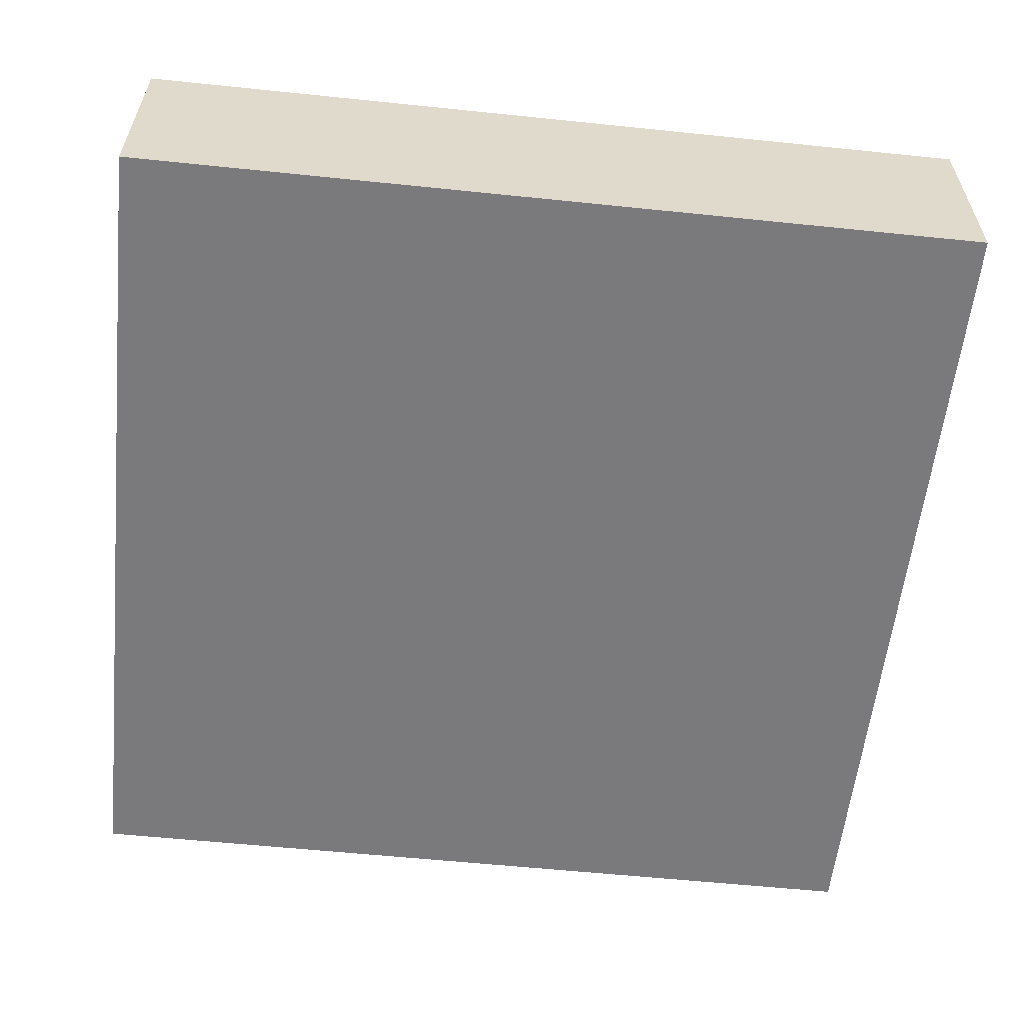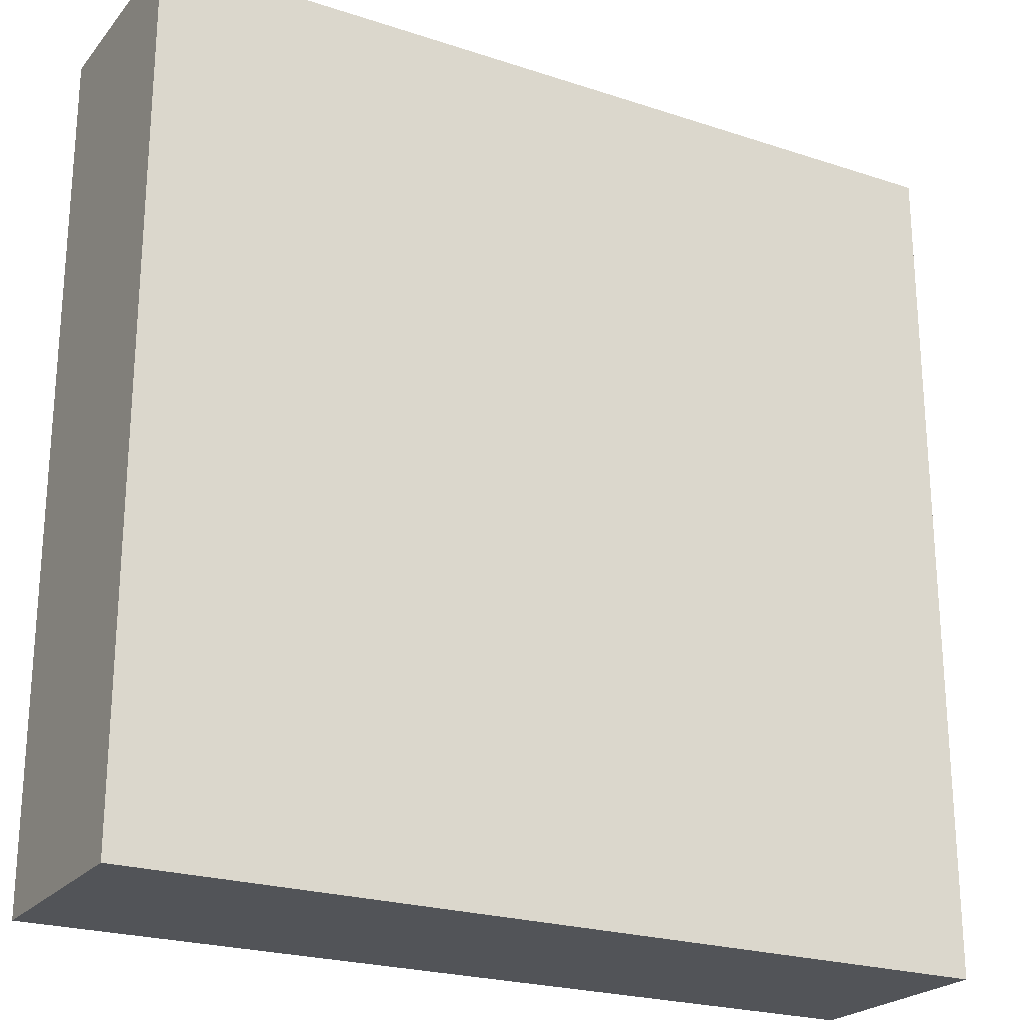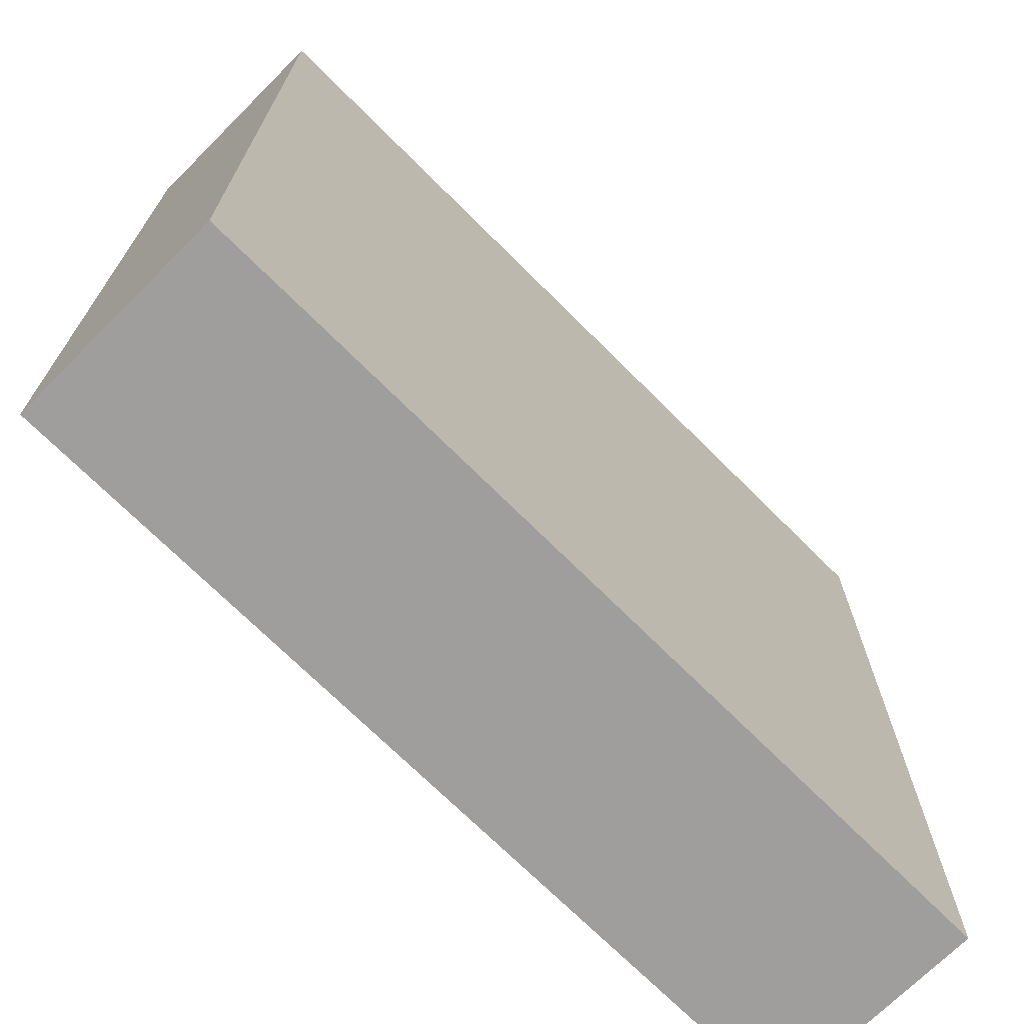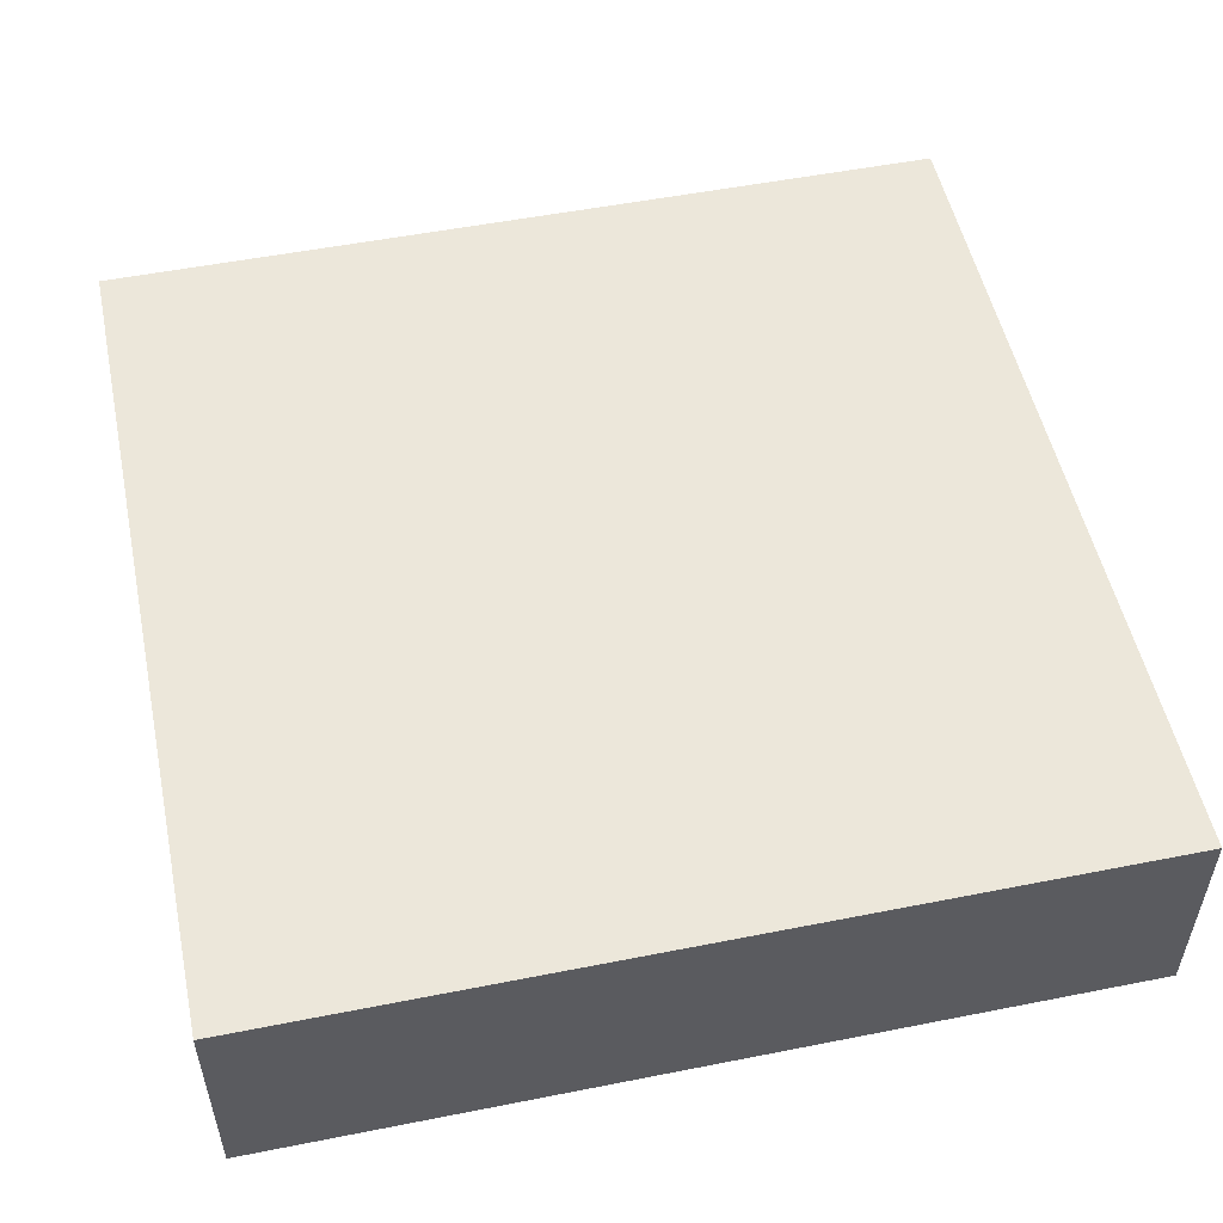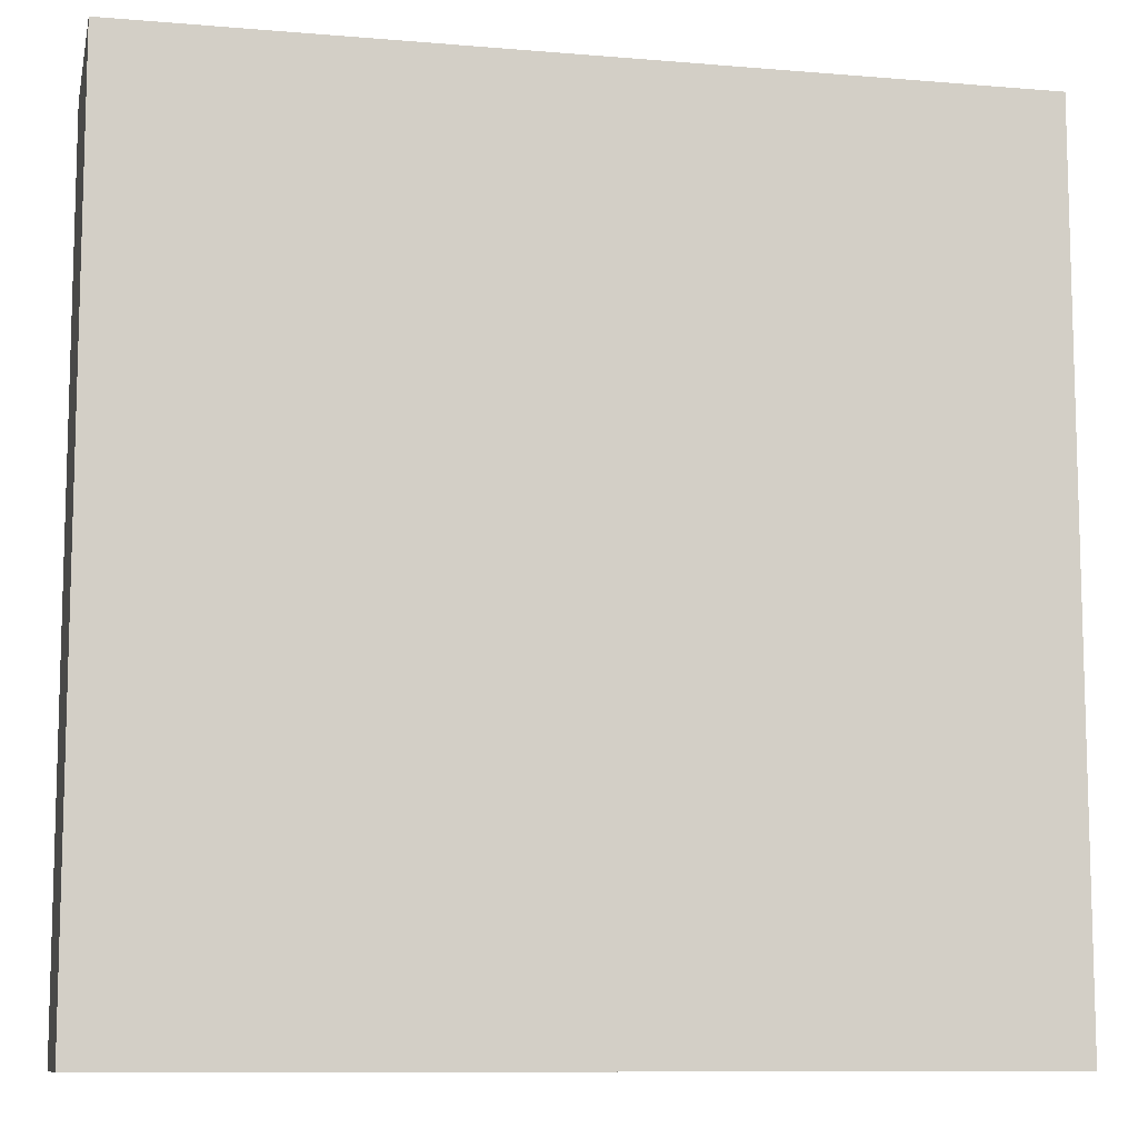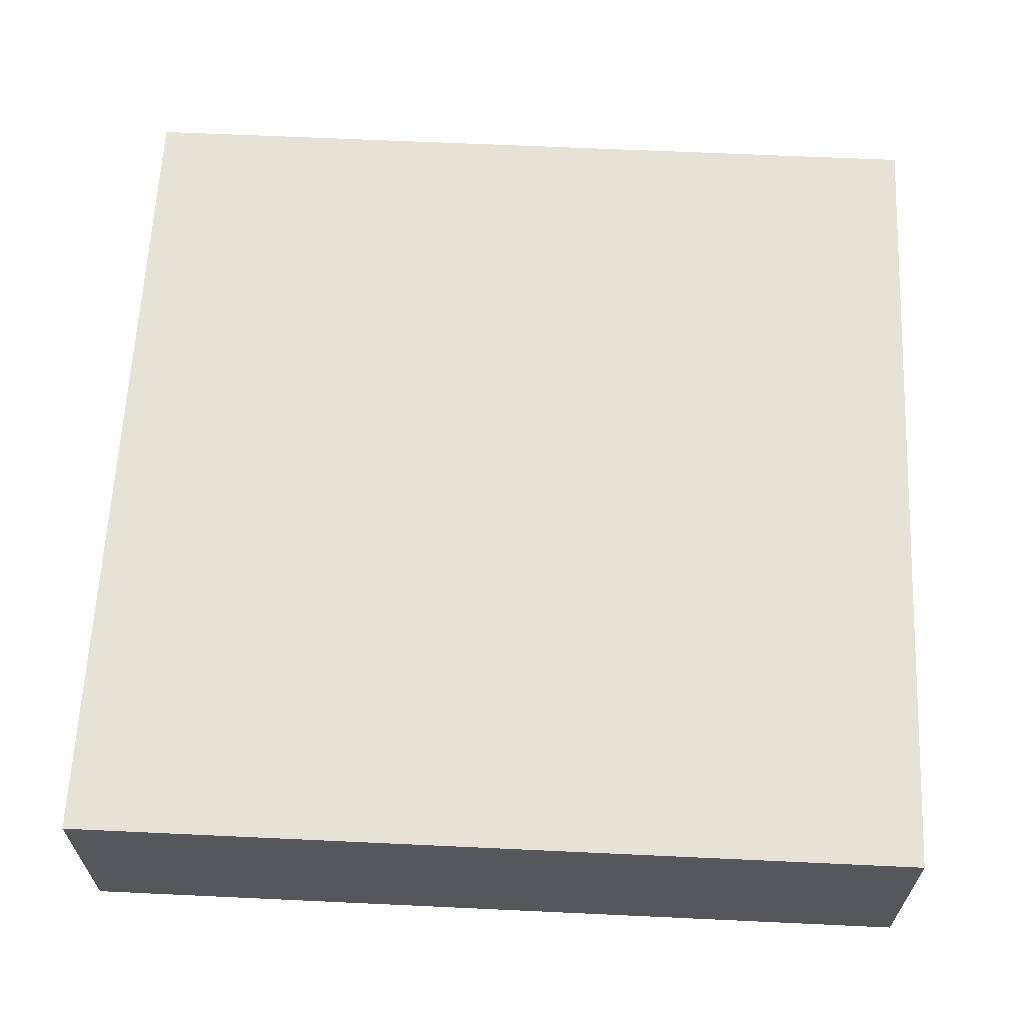
<metadata>
{"format":"obj","ext":"obj","renderer":"f3d","projection":"perspective","resolution":1024,"background":"white","views":[{"elev":-58.2,"azim":-96.1,"up":"+Y"},{"elev":-23.2,"azim":150.9,"up":"+Z"},{"elev":-71.0,"azim":135.0,"up":"+Z"},{"elev":52.6,"azim":-12.0,"up":"+Y"},{"elev":-9.9,"azim":167.8,"up":"+Z"},{"elev":63.2,"azim":-177.3,"up":"+Y"}]}
</metadata>
<code>
o Cube.013_Cube.012
v -1 -0.2508 1
v -1 0.2508 1
v -1 -0.2508 -1
v -1 0.2508 -1
v 1 -0.2508 1
v 1 0.2508 1
v 1 -0.2508 -1
v 1 0.2508 -1
f 2 3 1
f 4 7 3
f 8 5 7
f 6 1 5
f 7 1 3
f 4 6 8
f 2 4 3
f 4 8 7
f 8 6 5
f 6 2 1
f 7 5 1
f 4 2 6

</code>
